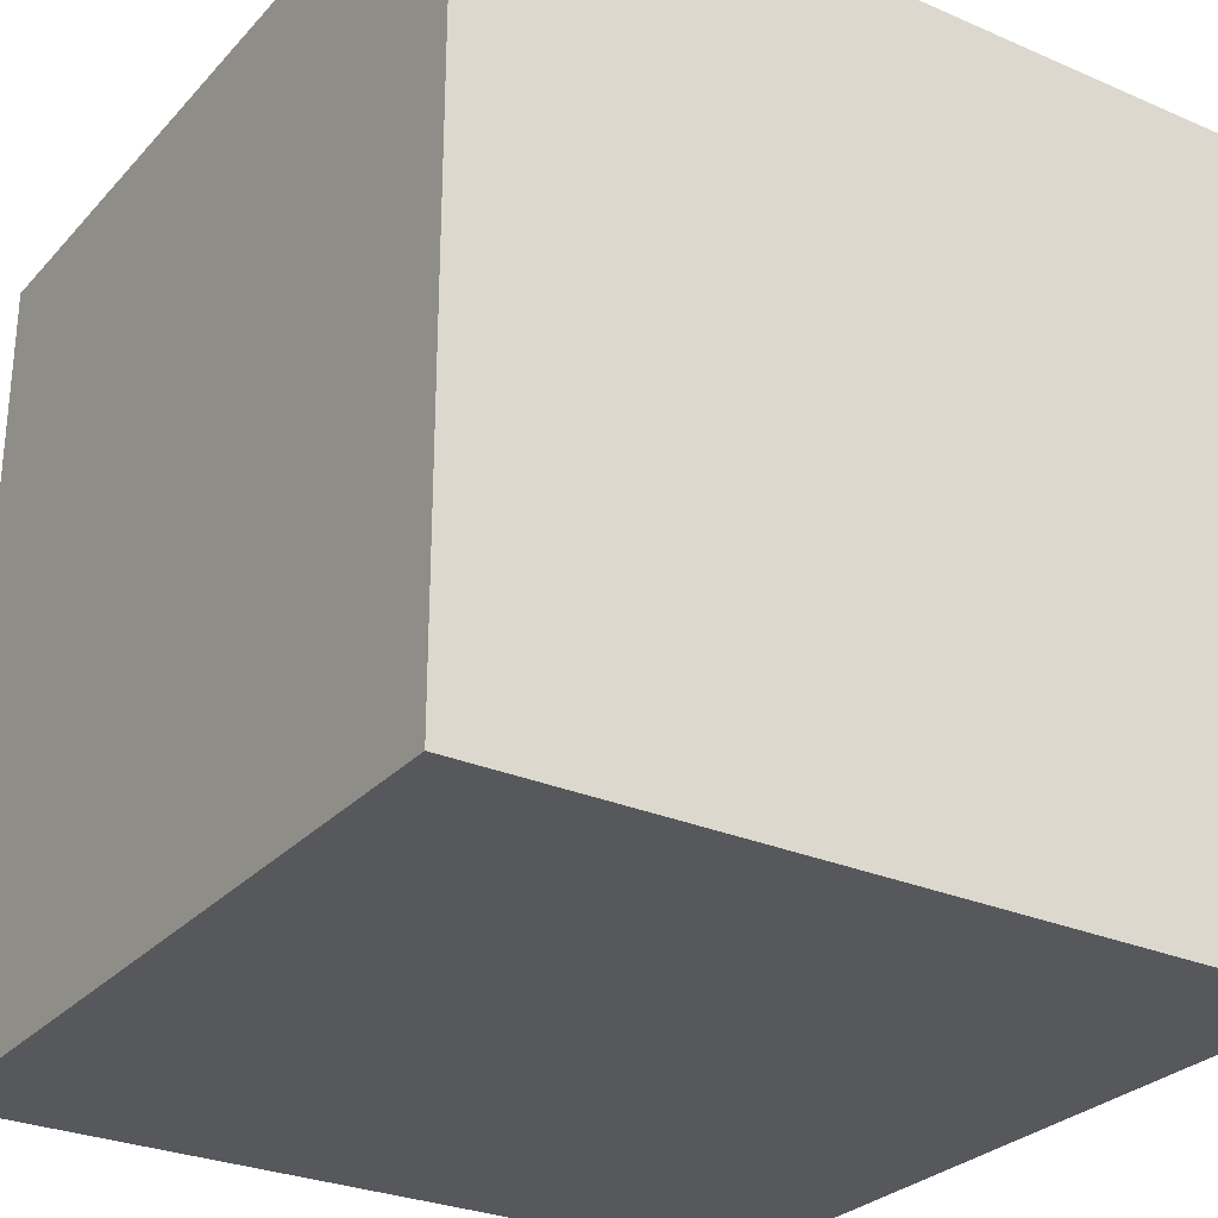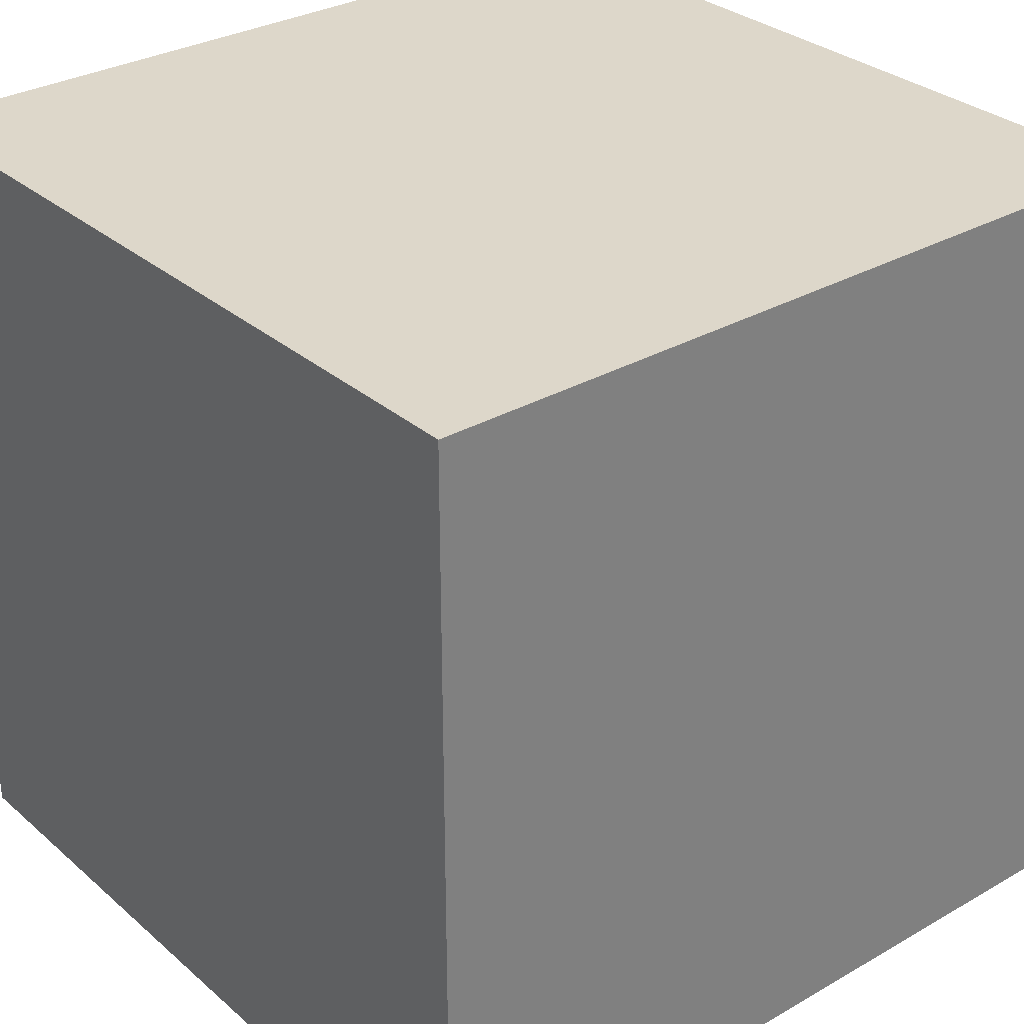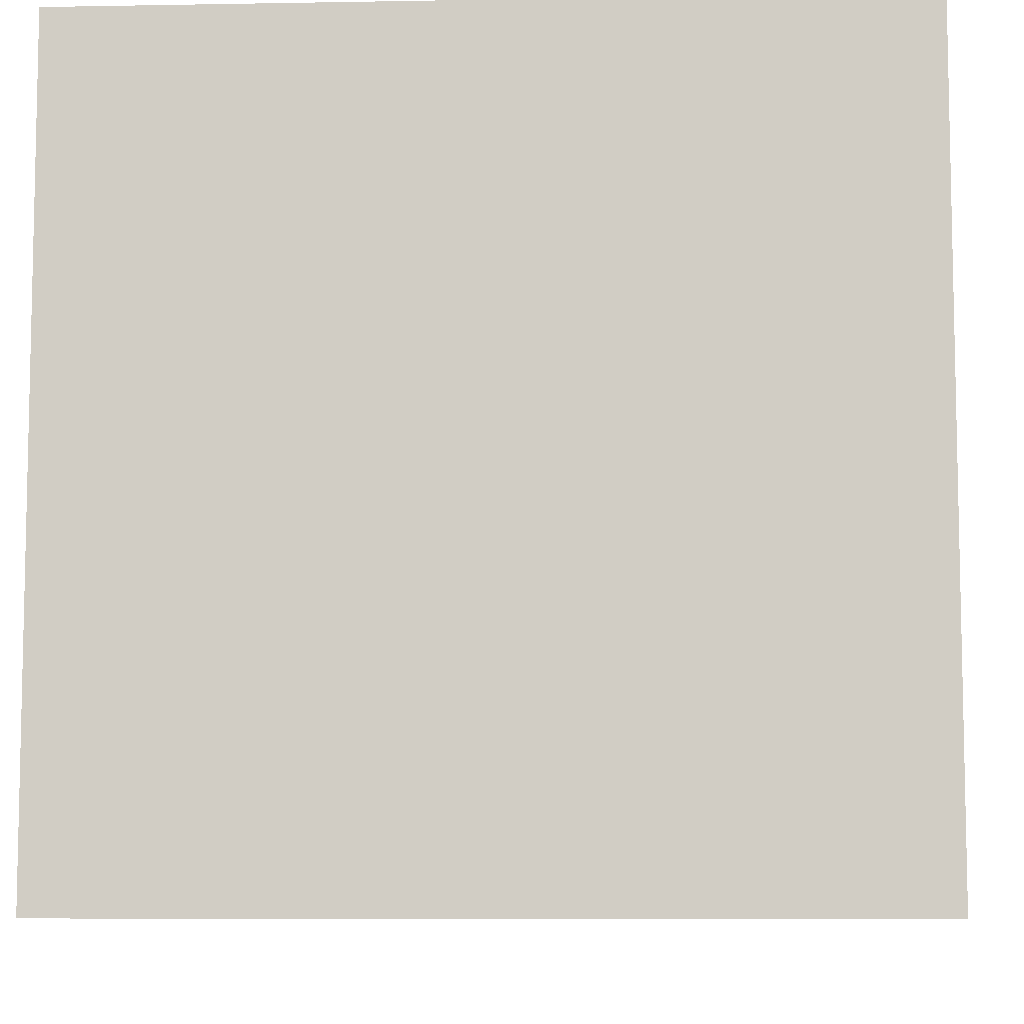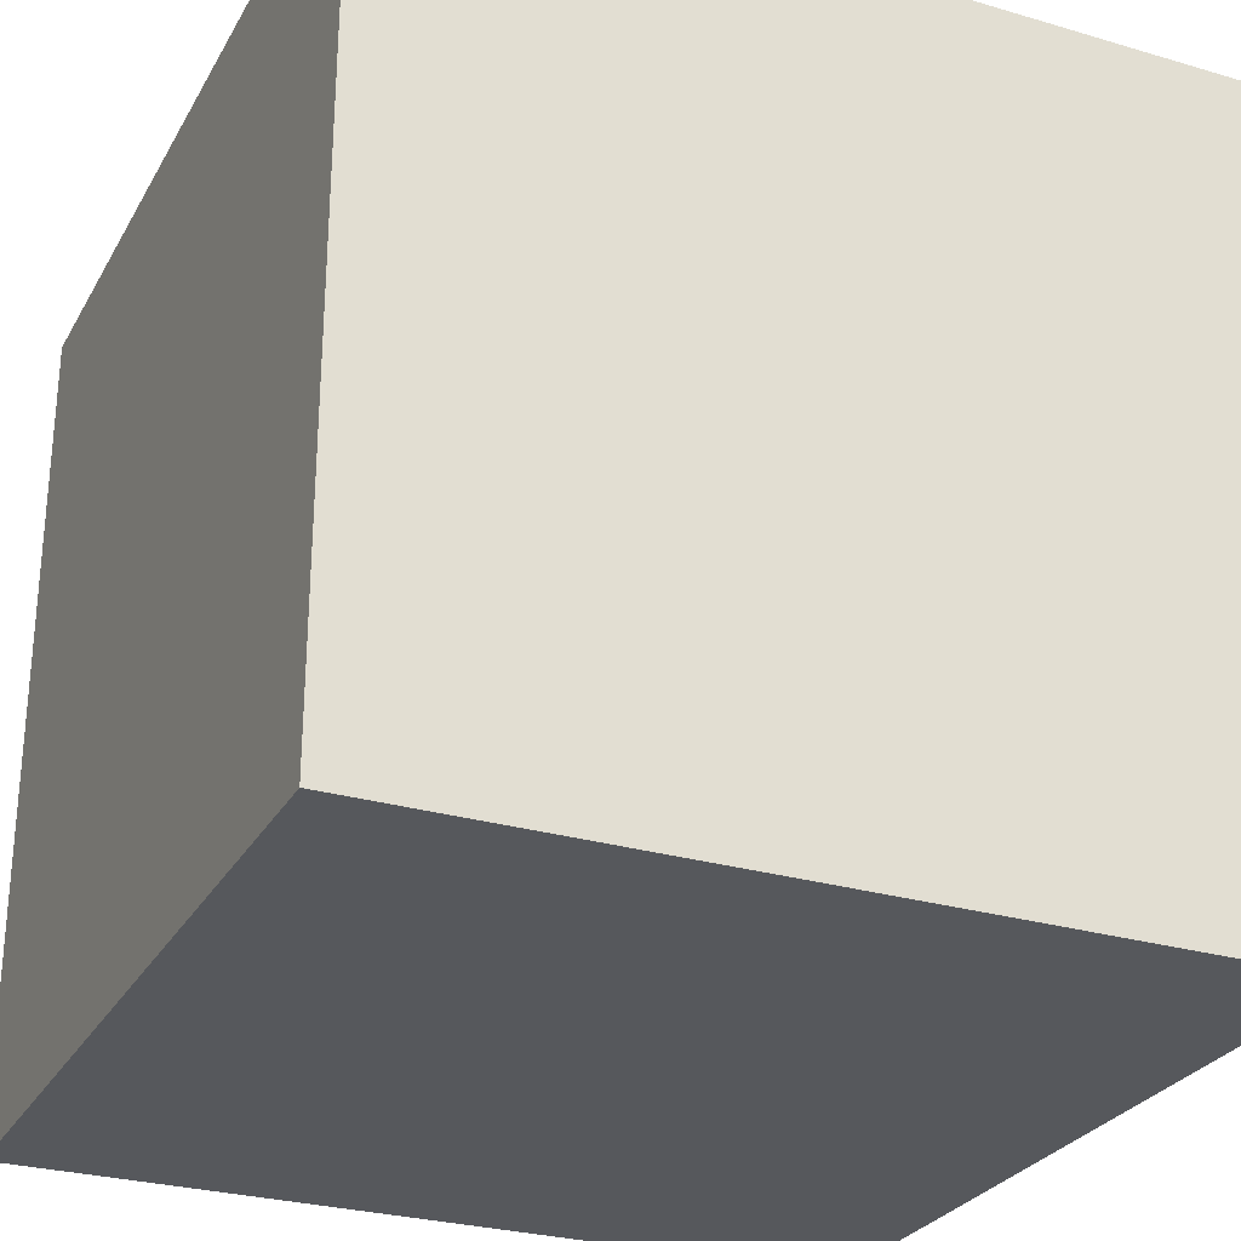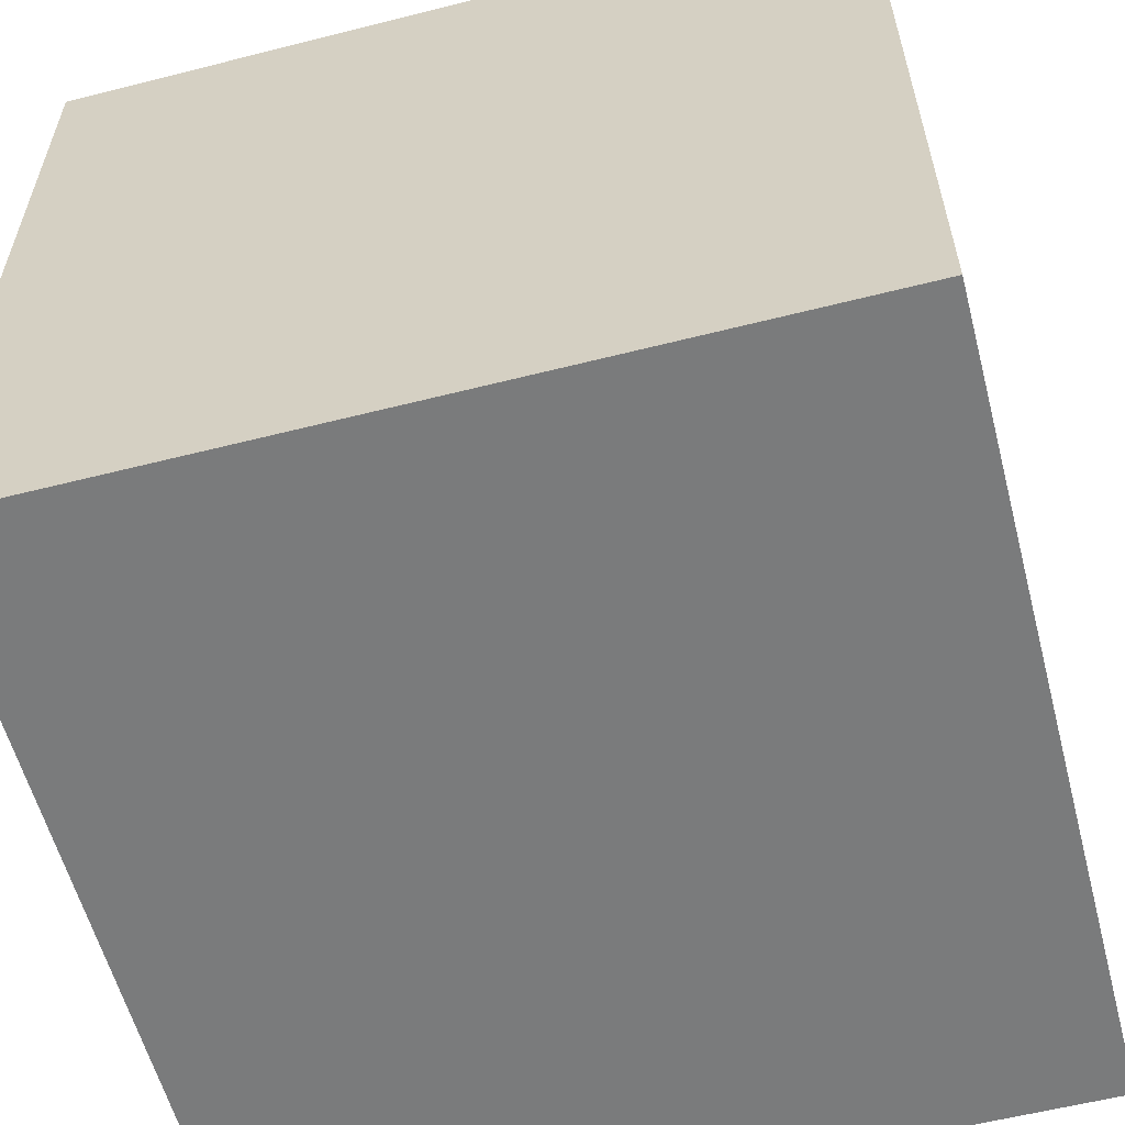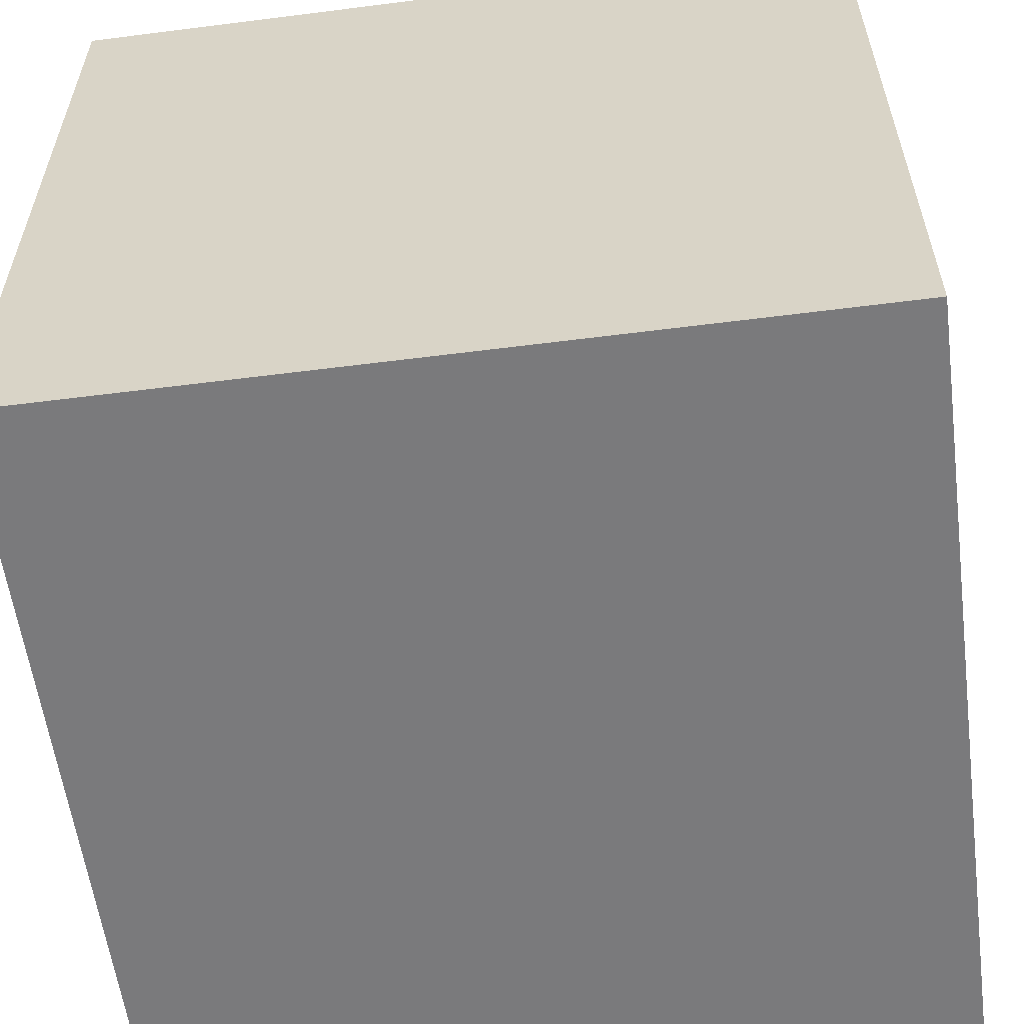
<metadata>
{"format":"obj","ext":"obj","renderer":"f3d","projection":"perspective","resolution":1024,"background":"white","views":[{"elev":-28.3,"azim":-123.1,"up":"+Z"},{"elev":30.9,"azim":50.6,"up":"+Y"},{"elev":-7.9,"azim":-177.1,"up":"+Y"},{"elev":-28.0,"azim":155.9,"up":"+Z"},{"elev":-58.3,"azim":14.7,"up":"+Y"},{"elev":-58.2,"azim":-82.5,"up":"+Y"}]}
</metadata>
<code>
v -0.9317 -0.531 0
v -0.9317 -0.501 0
v -0.9017 -0.531 0
v -0.9017 -0.501 0
v -0.9317 -0.501 0.03
v -0.9317 -0.531 0.03
v -0.9017 -0.501 0.03
v -0.9017 -0.531 0.03
g Onshape
f 1 2 3
f 2 4 3
f 5 6 7
f 6 8 7
f 8 6 3
f 6 1 3
f 6 5 1
f 5 2 1
f 7 8 4
f 8 3 4
f 5 7 2
f 7 4 2

</code>
